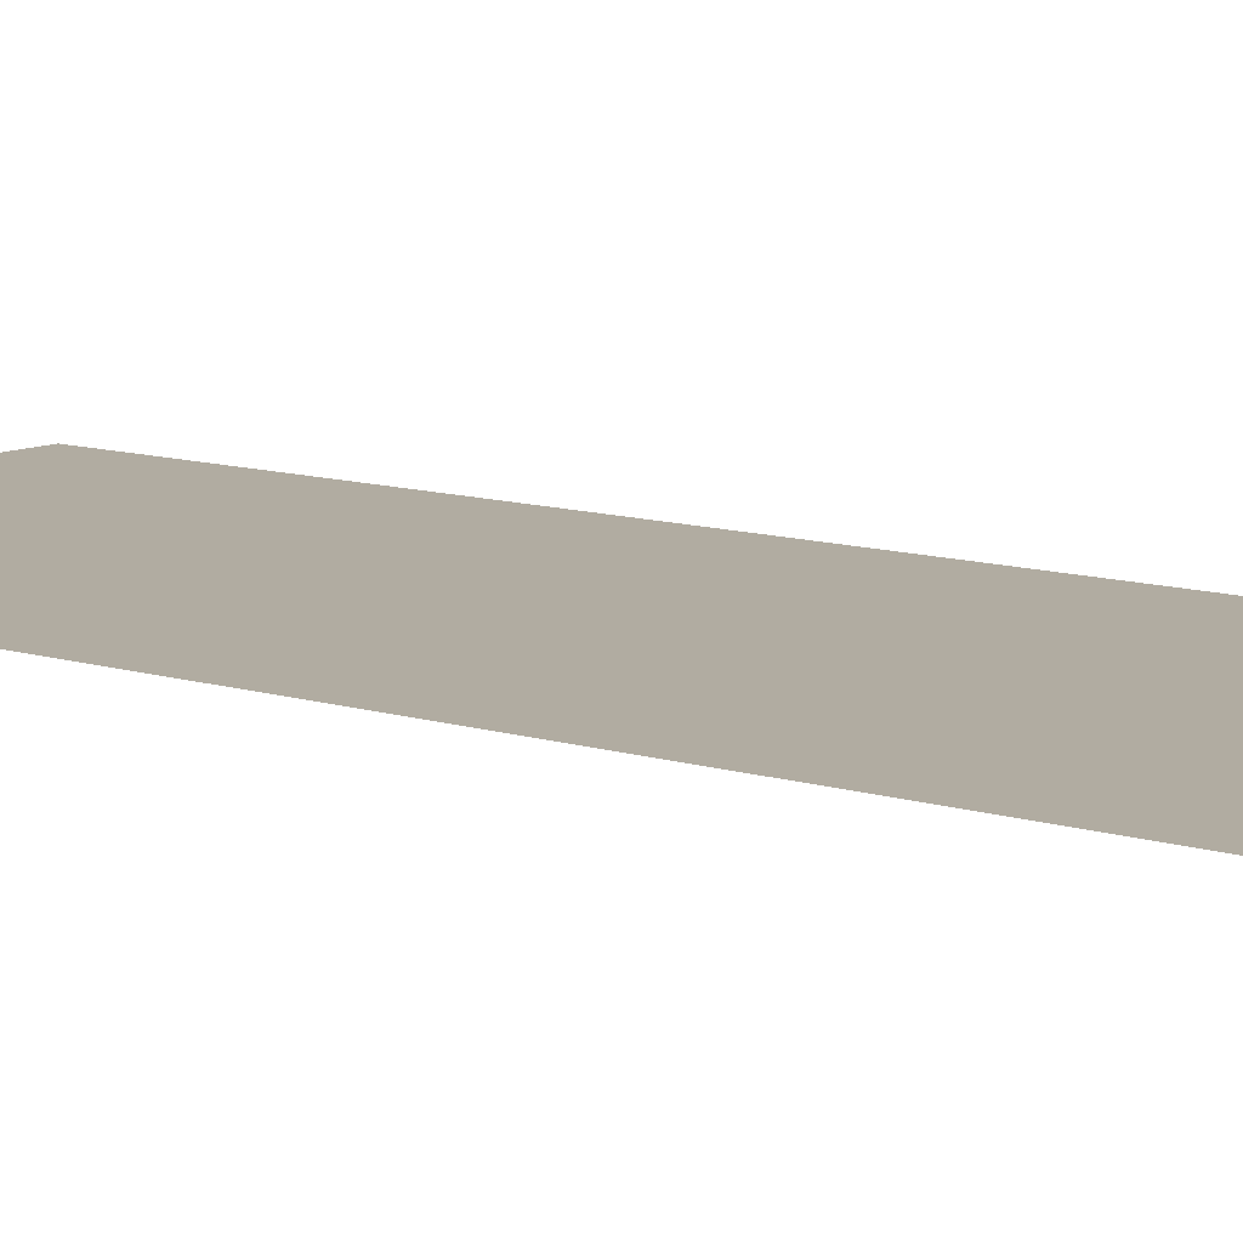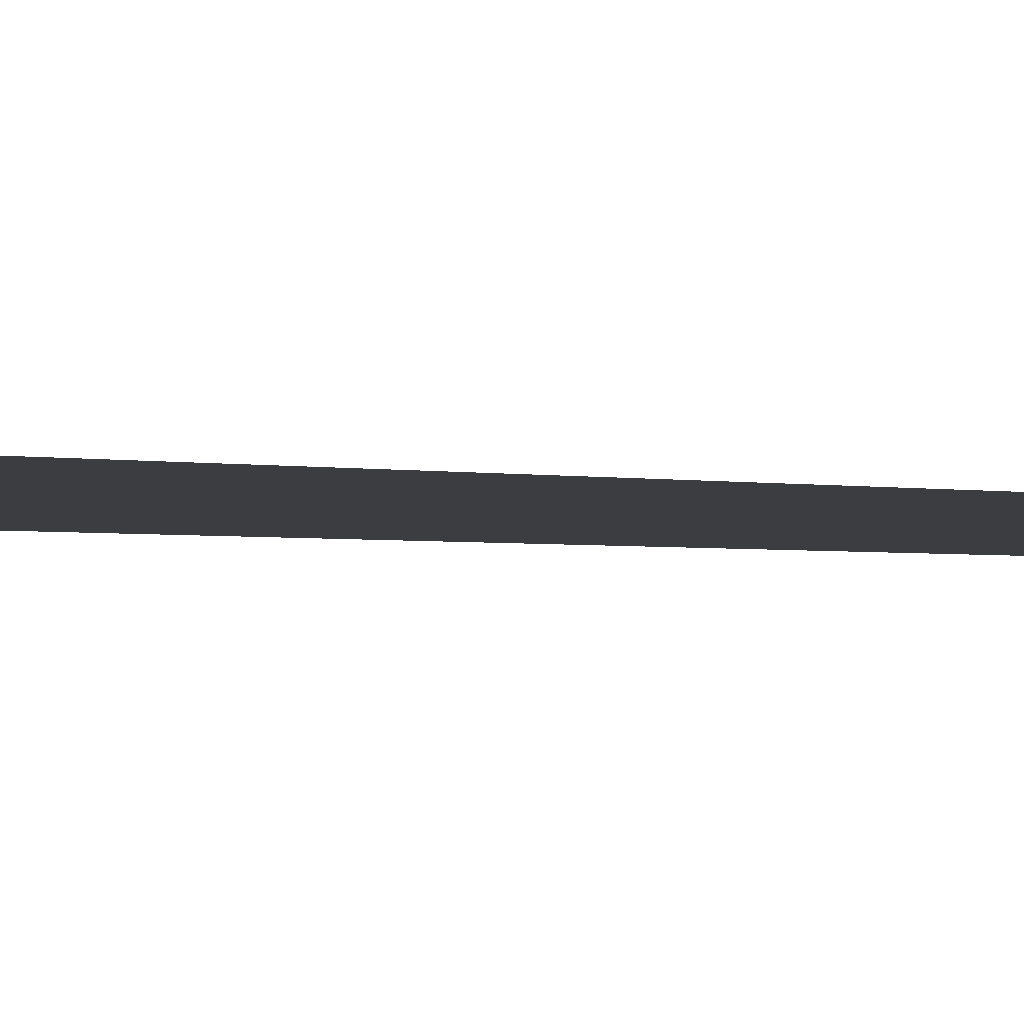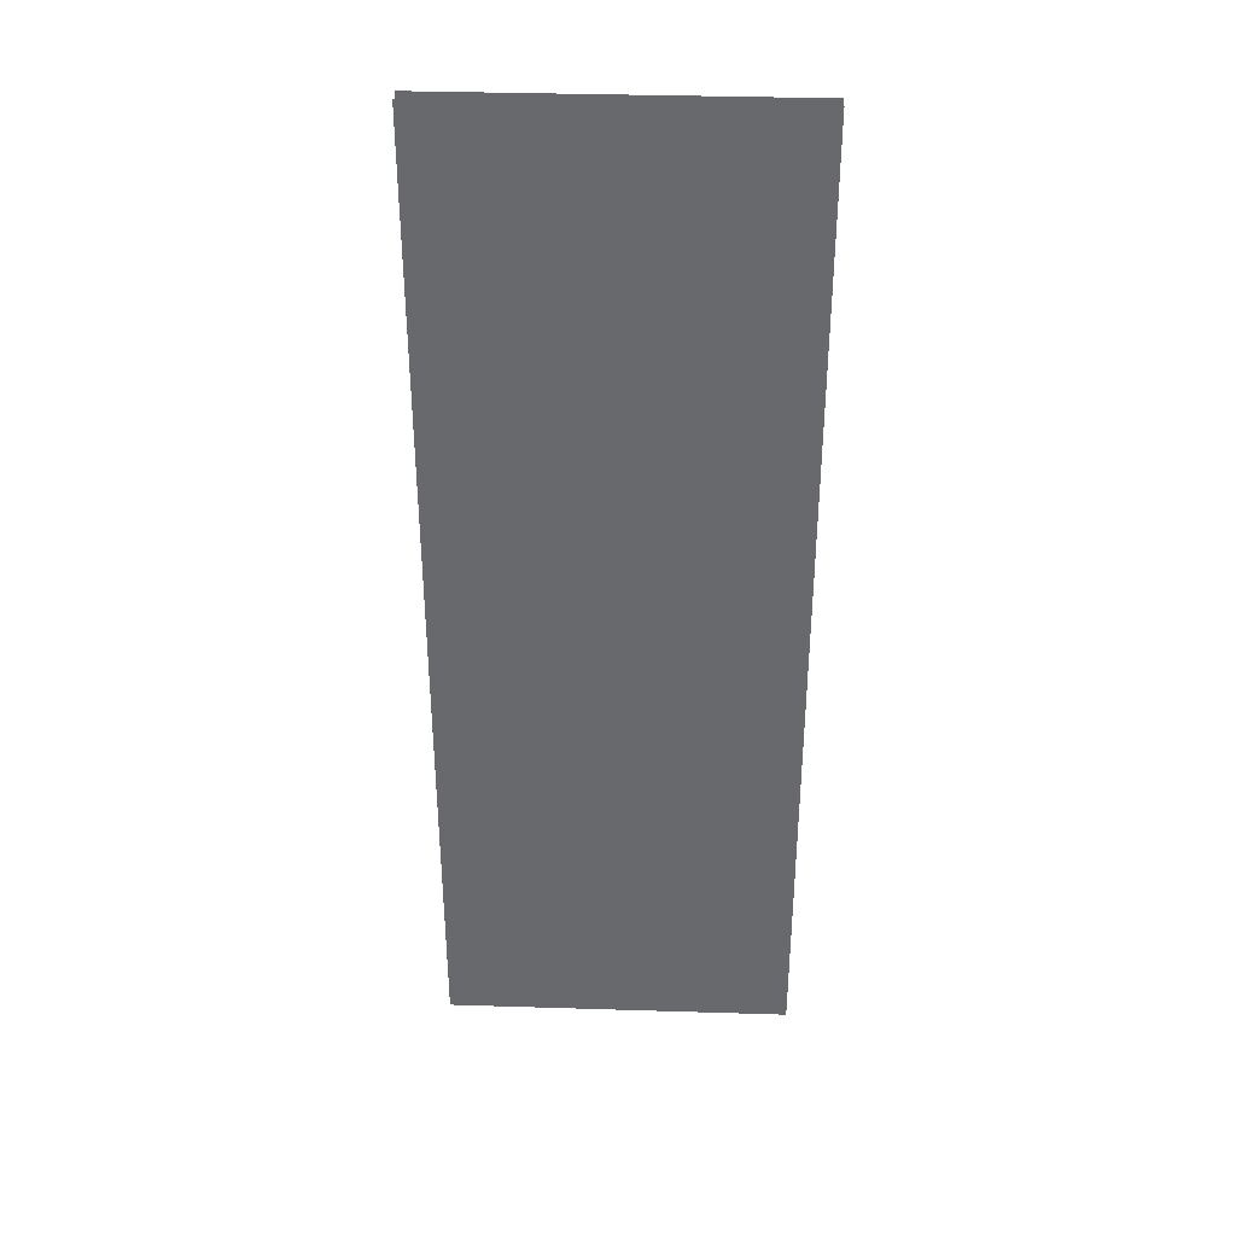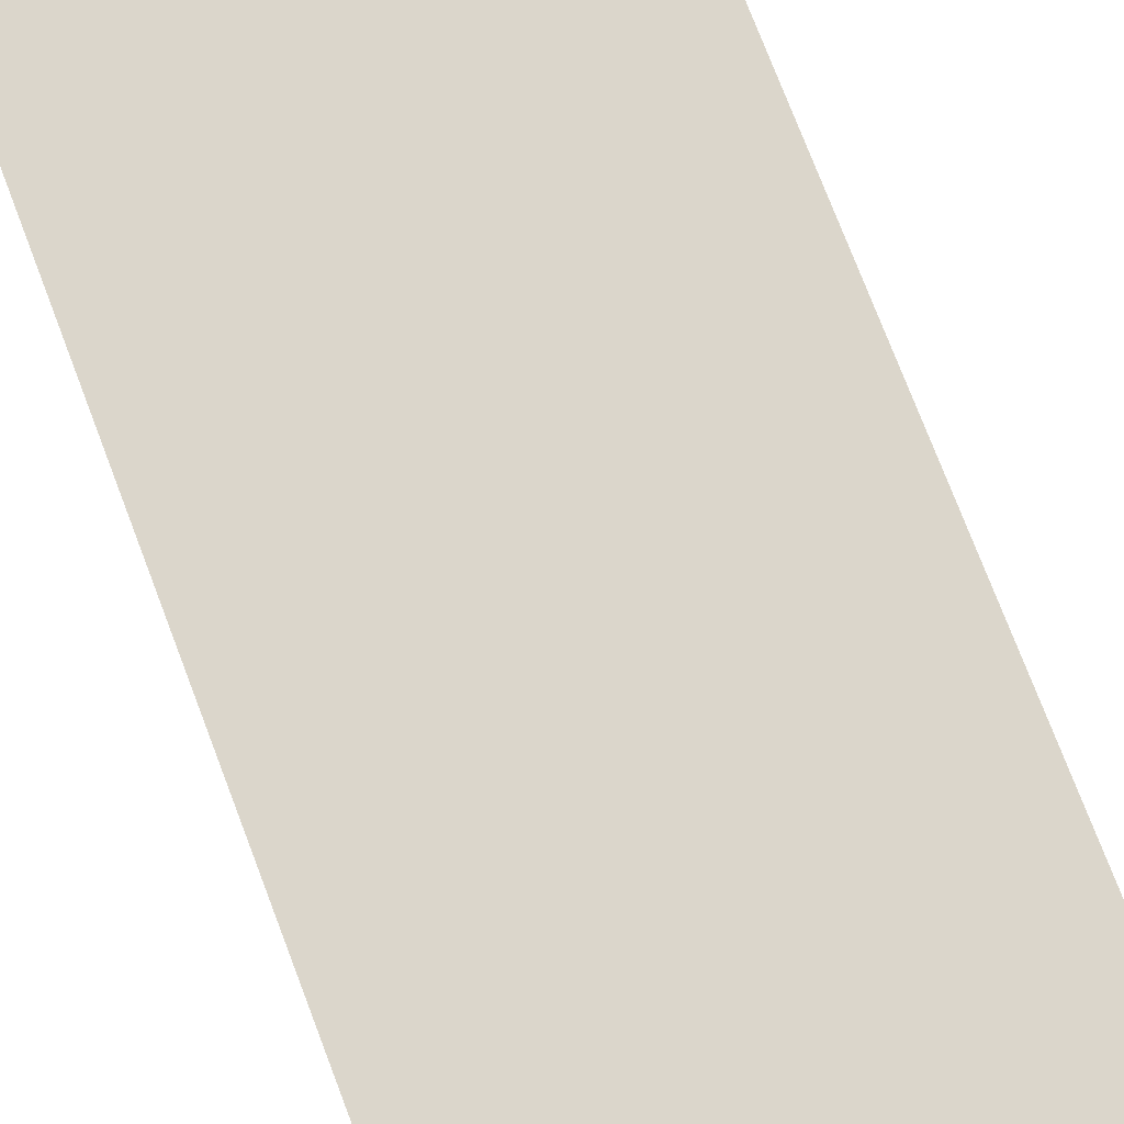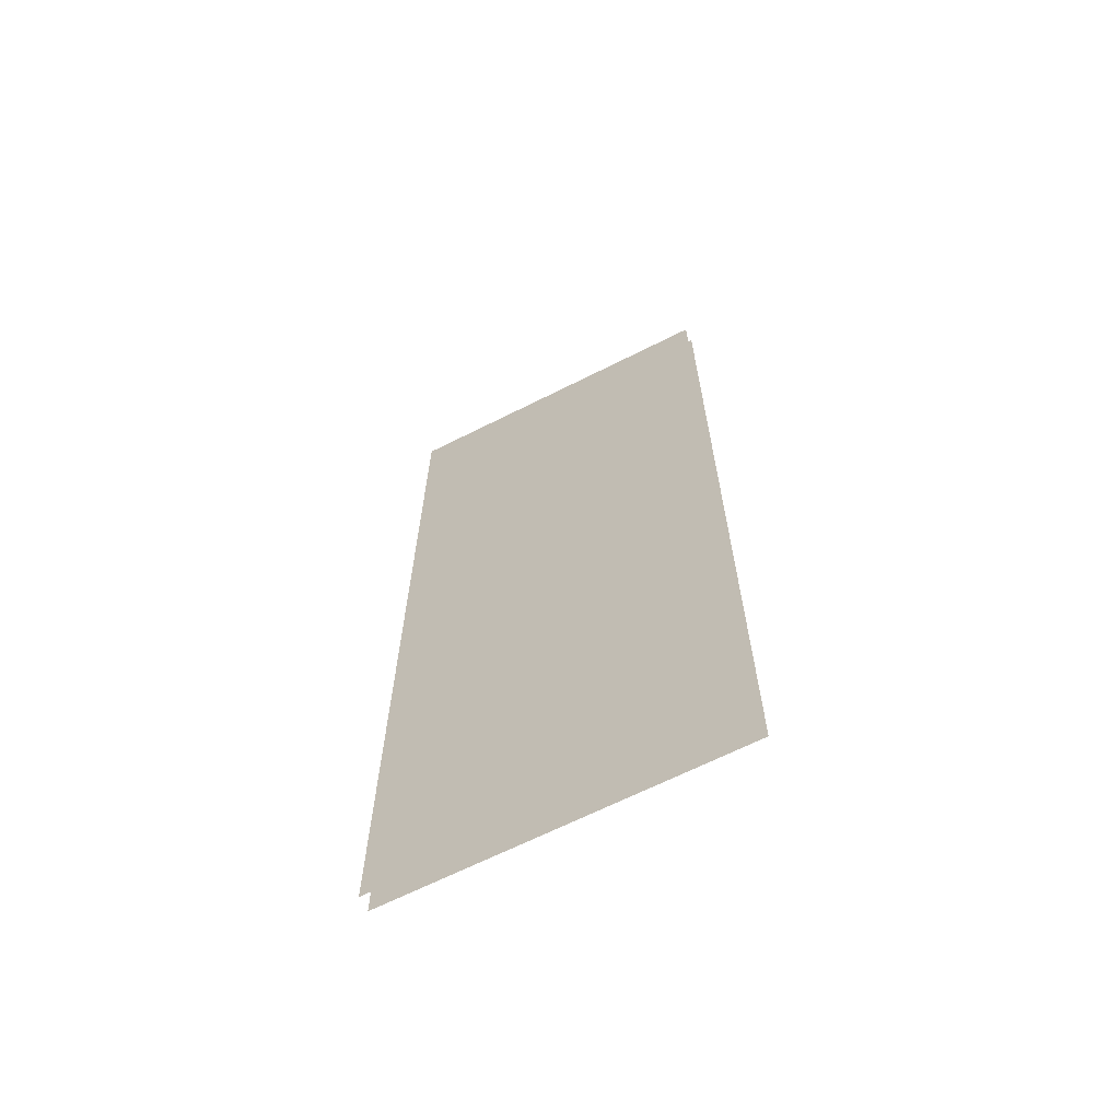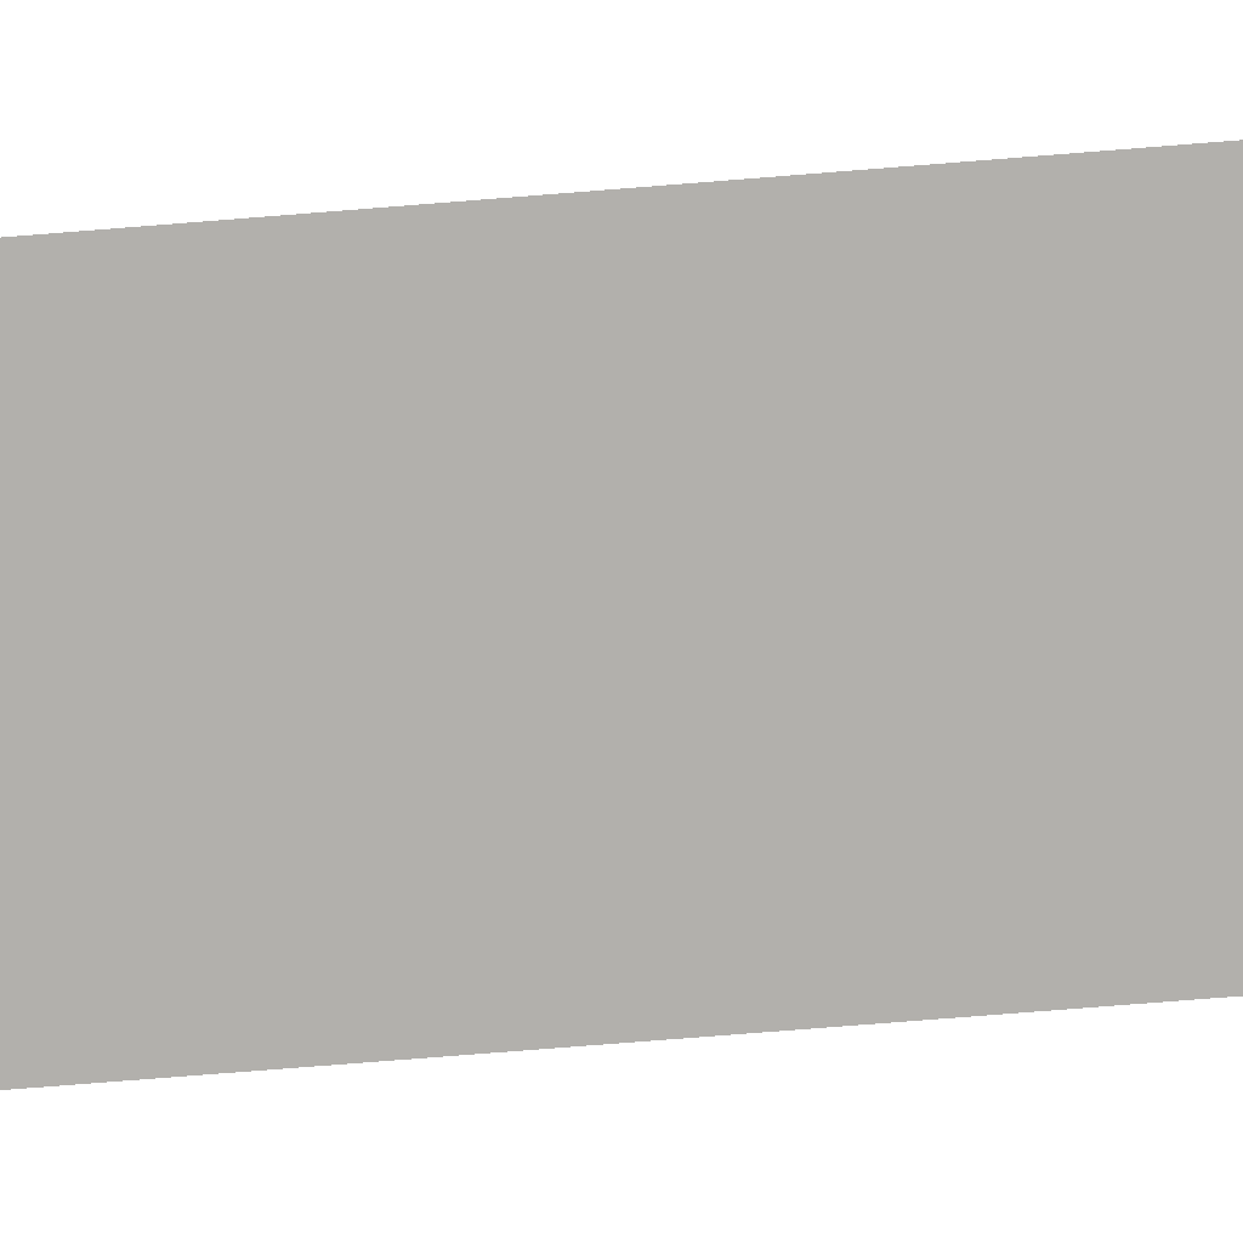
<metadata>
{"format":"obj","ext":"obj","renderer":"f3d","projection":"perspective","resolution":1024,"background":"white","views":[{"elev":10.2,"azim":129.4,"up":"+Z"},{"elev":-2.6,"azim":-123.1,"up":"+Z"},{"elev":36.9,"azim":-177.7,"up":"+Y"},{"elev":73.6,"azim":159.3,"up":"+Z"},{"elev":-66.5,"azim":-153.2,"up":"+Y"},{"elev":-78.7,"azim":94.5,"up":"+Z"}]}
</metadata>
<code>
v -49.96 25.23 -5.626
v 49.96 25.23 -5.626
v -49.96 313.2 -5.626
v 49.96 313.2 -5.626
v -49.96 313.2 -9.897
v 49.96 313.2 -9.897
v -49.96 25.23 -9.897
v 49.96 25.23 -9.897
f 1 2 4 3
f 5 6 8 7

</code>
